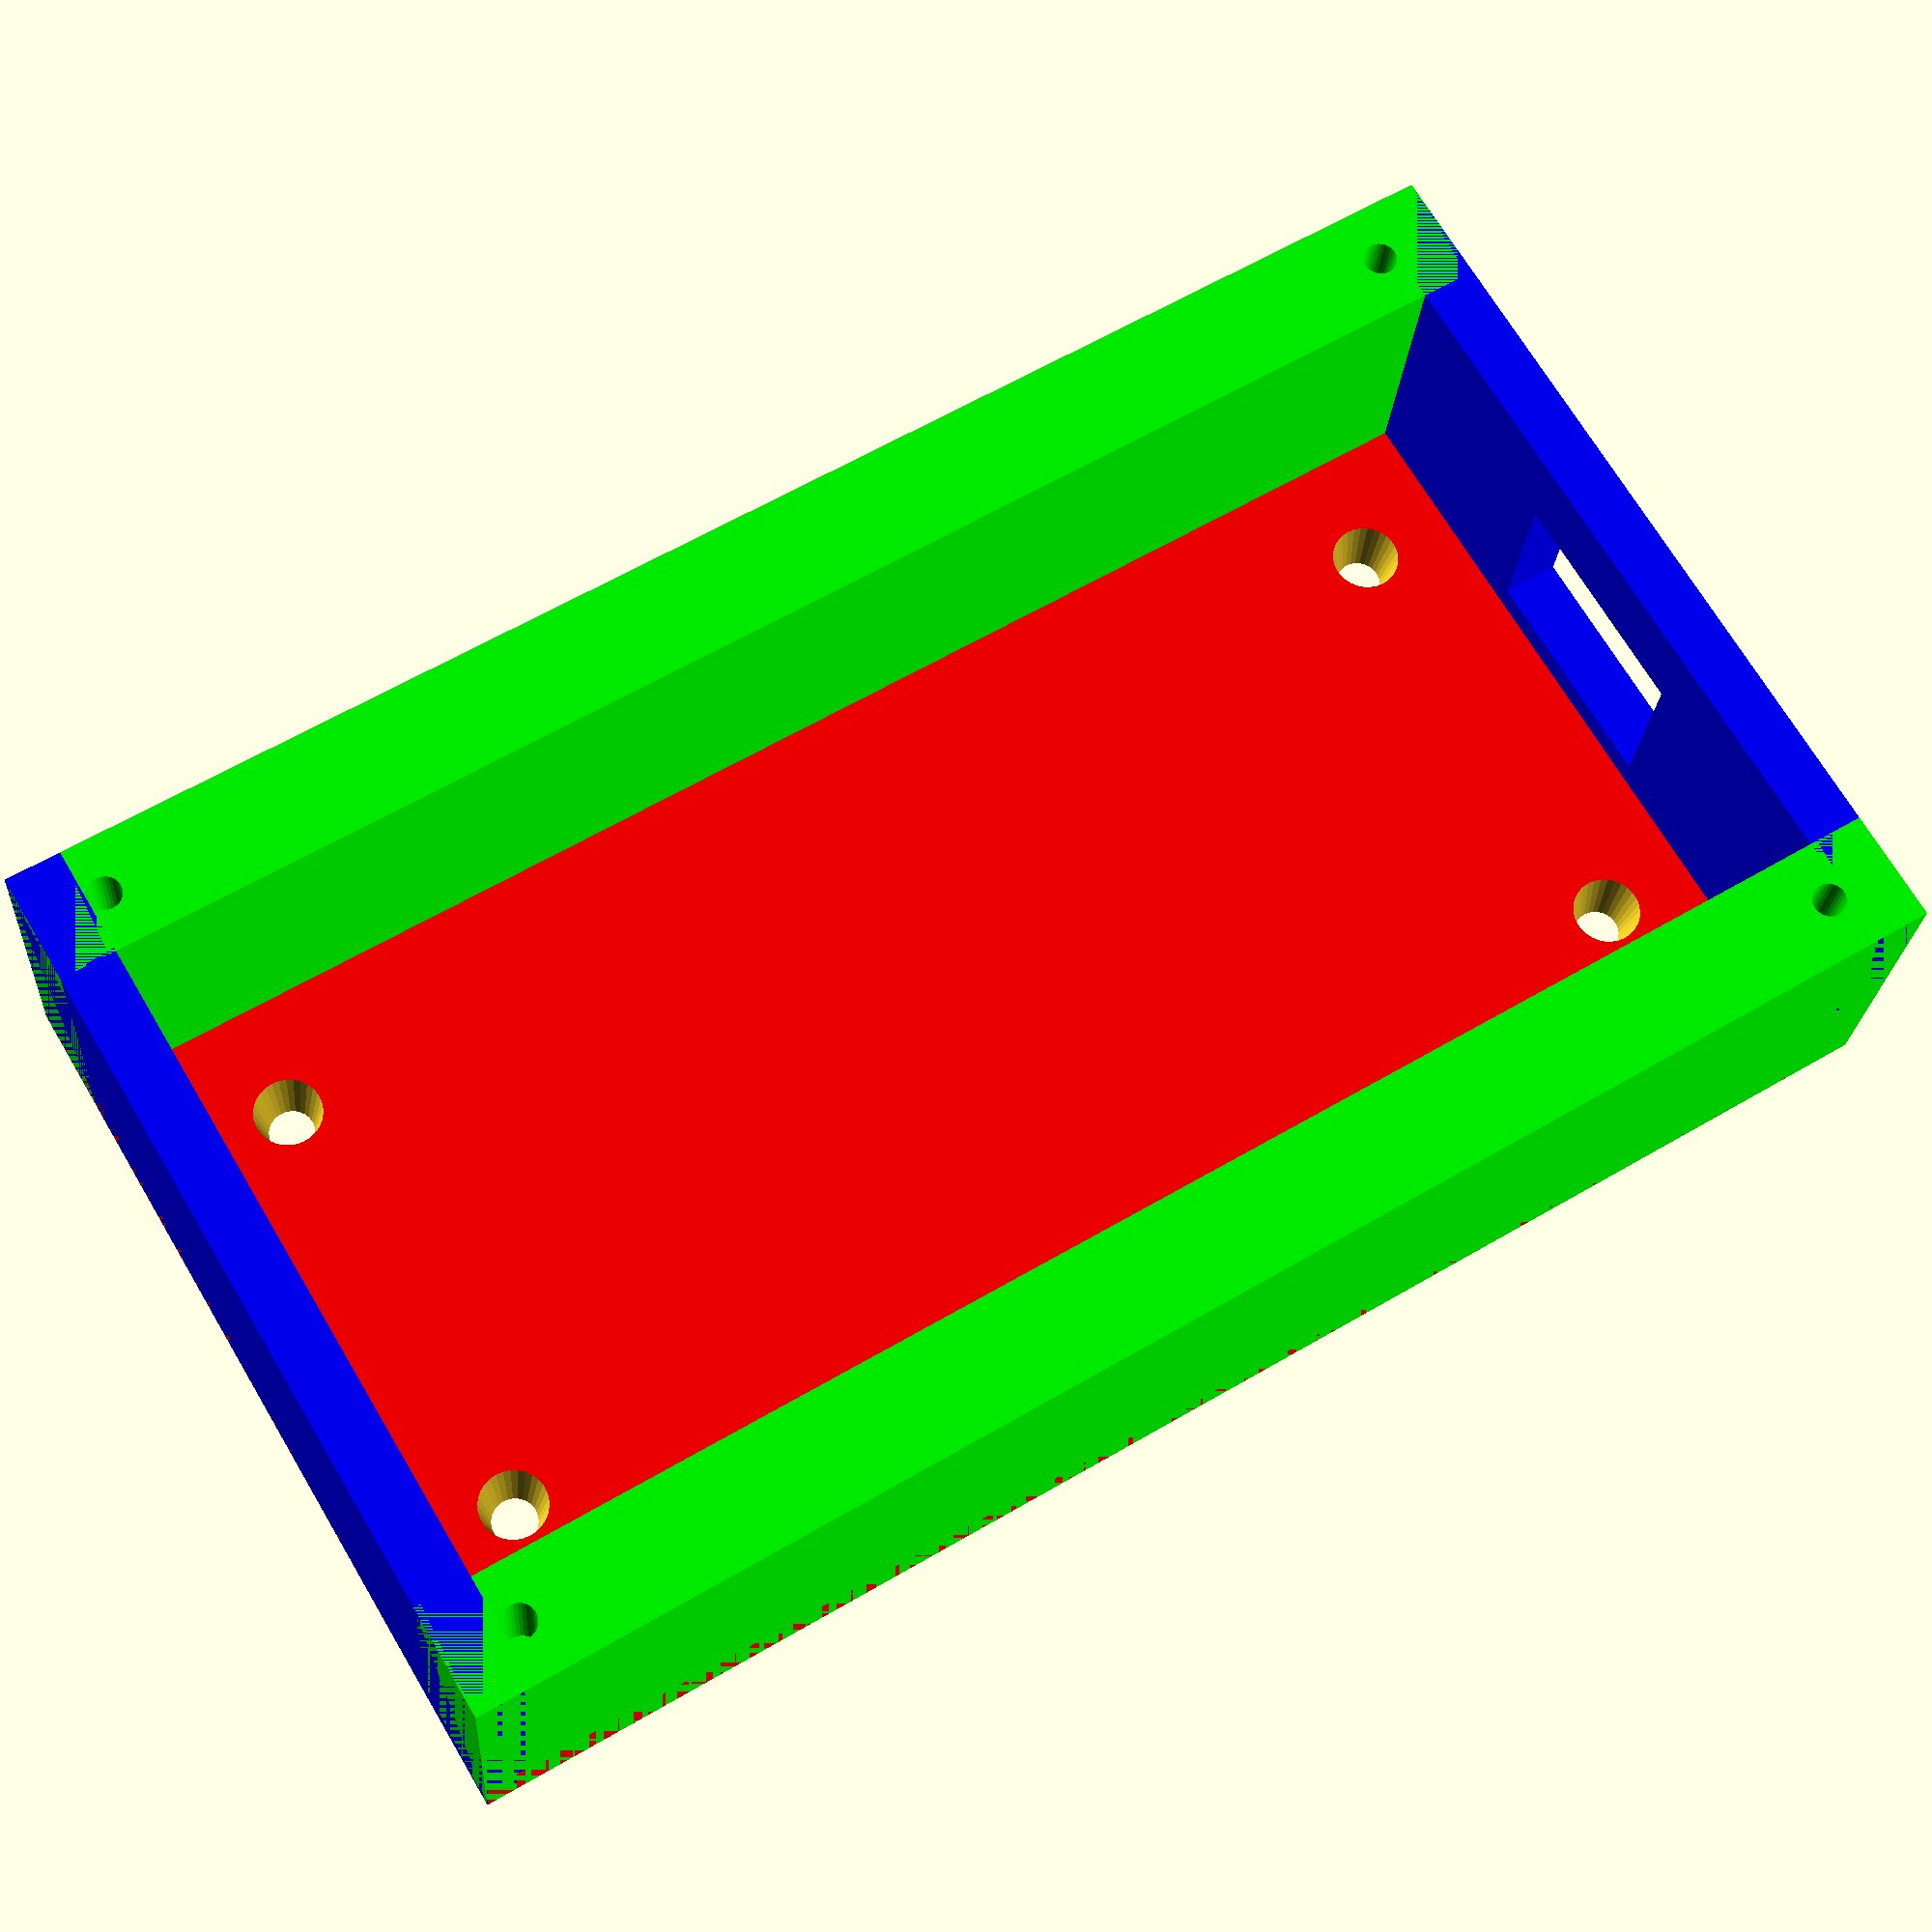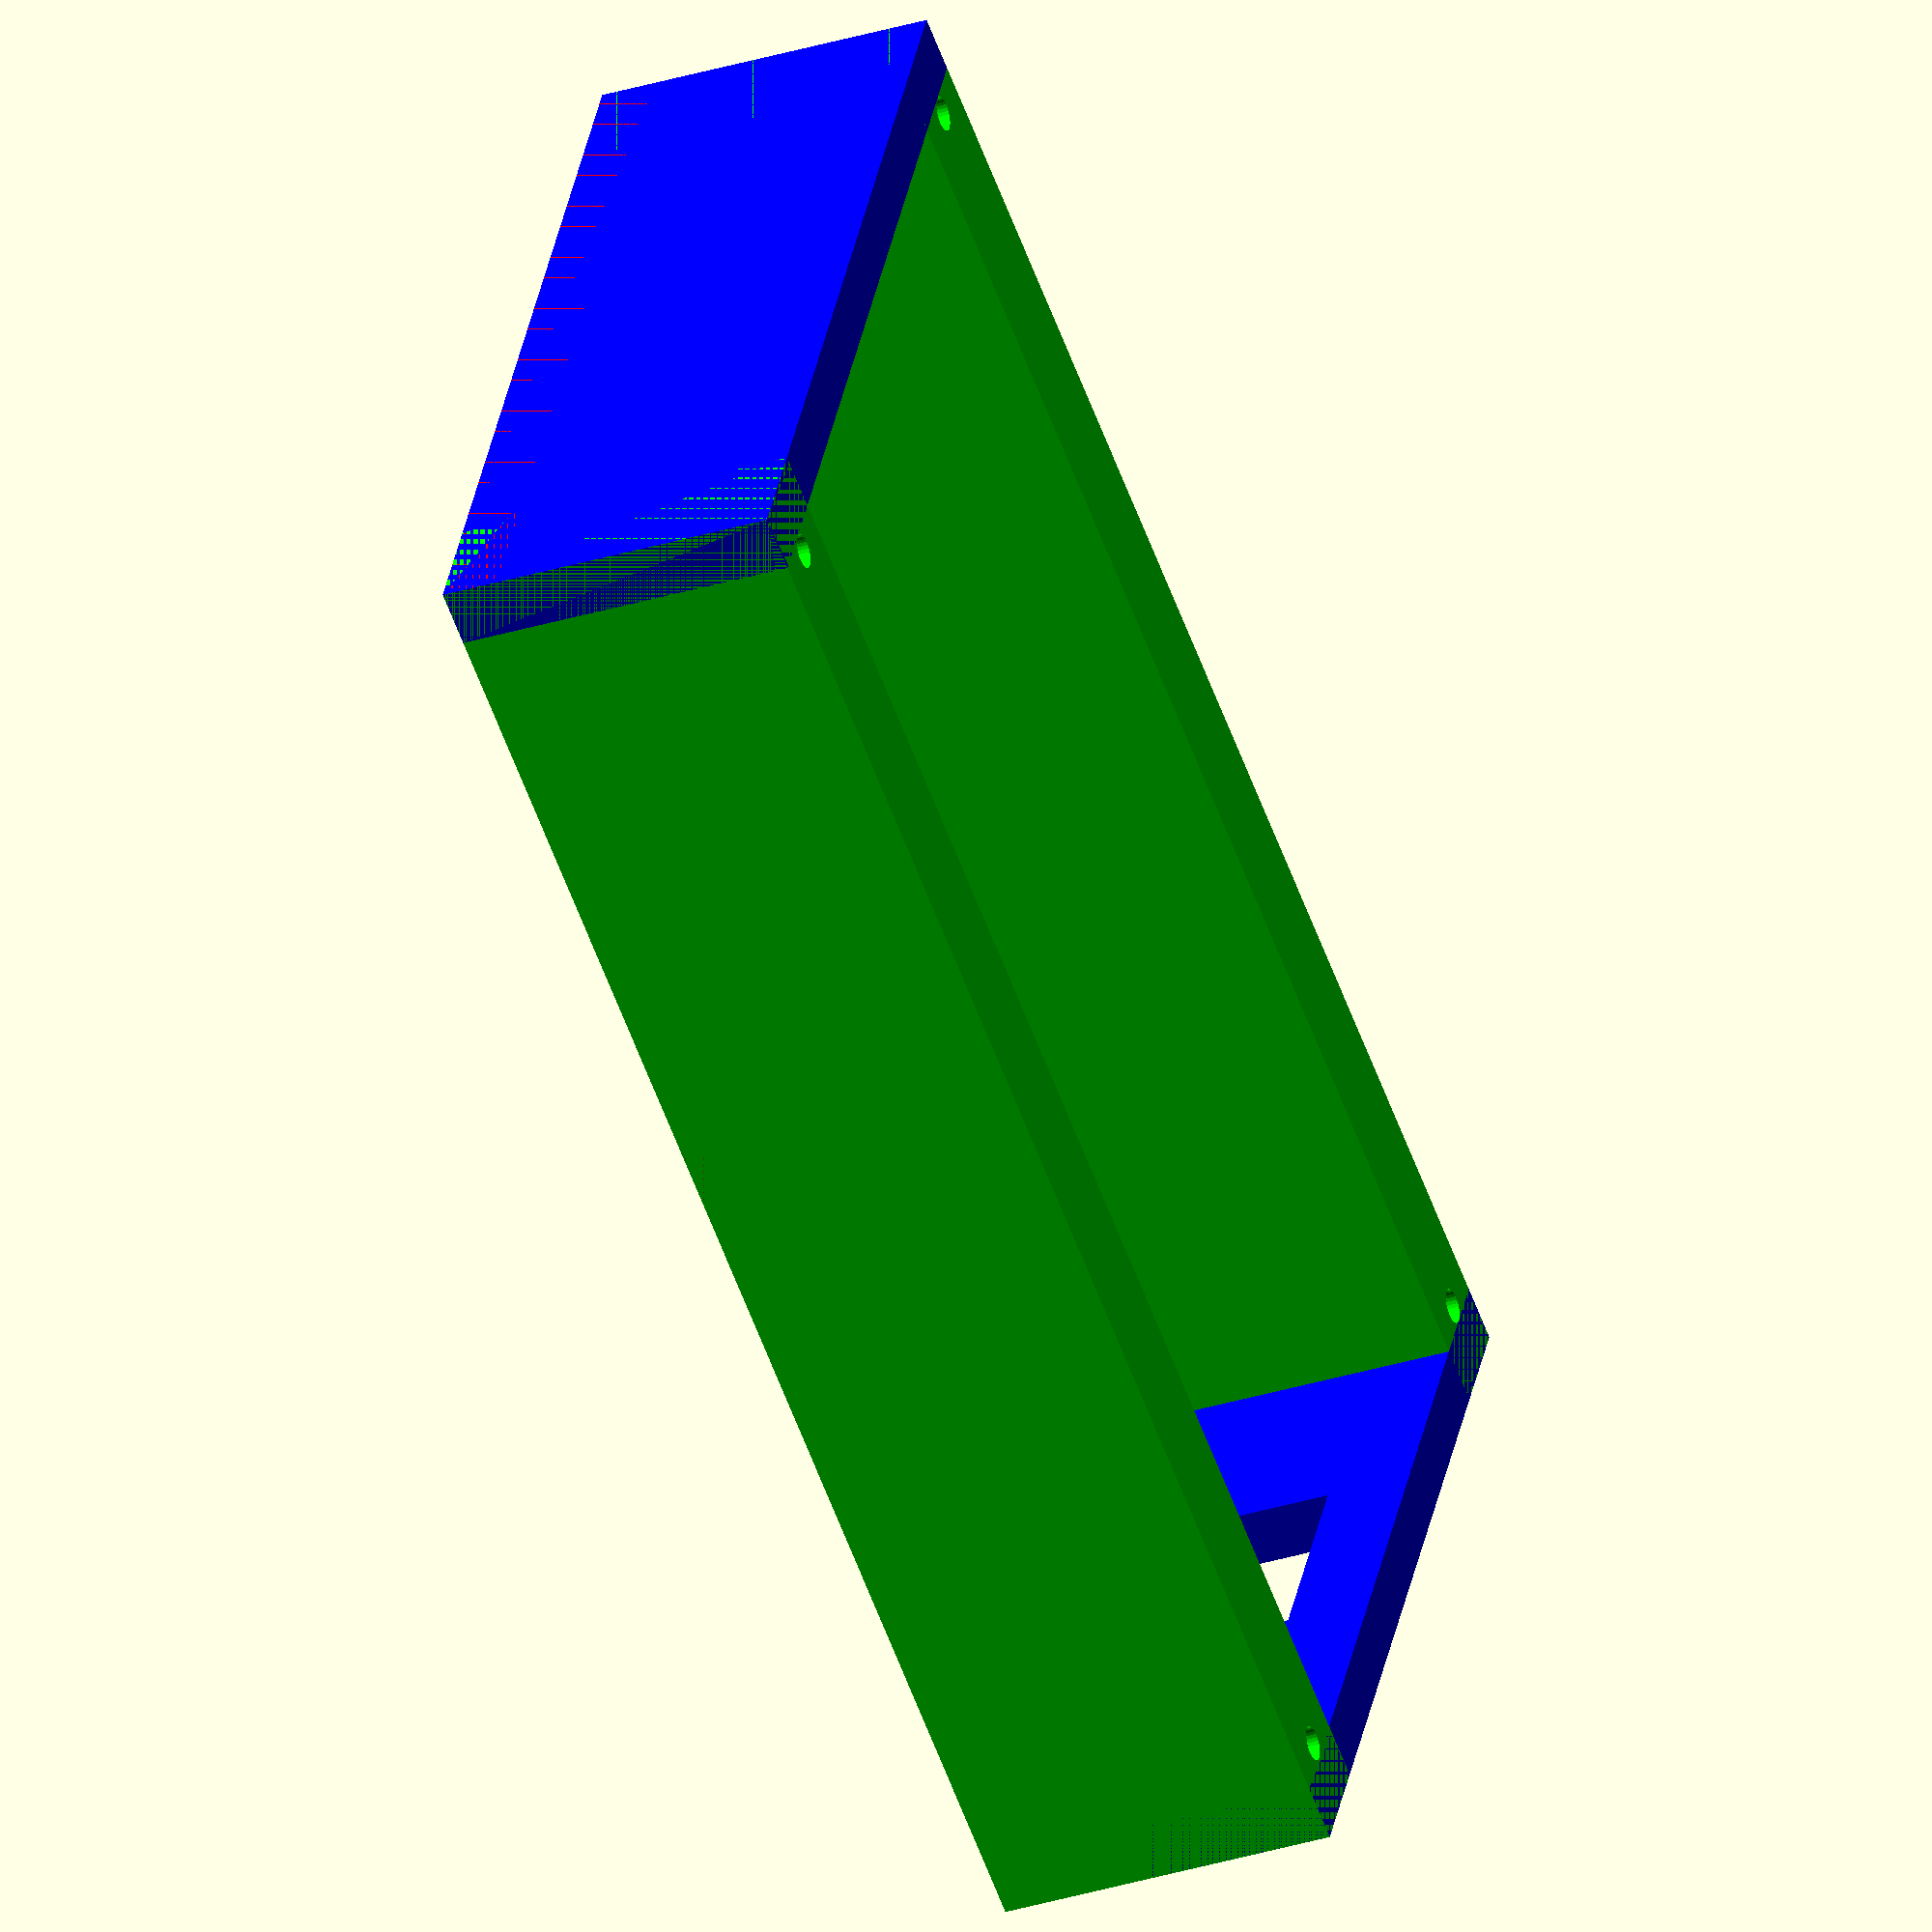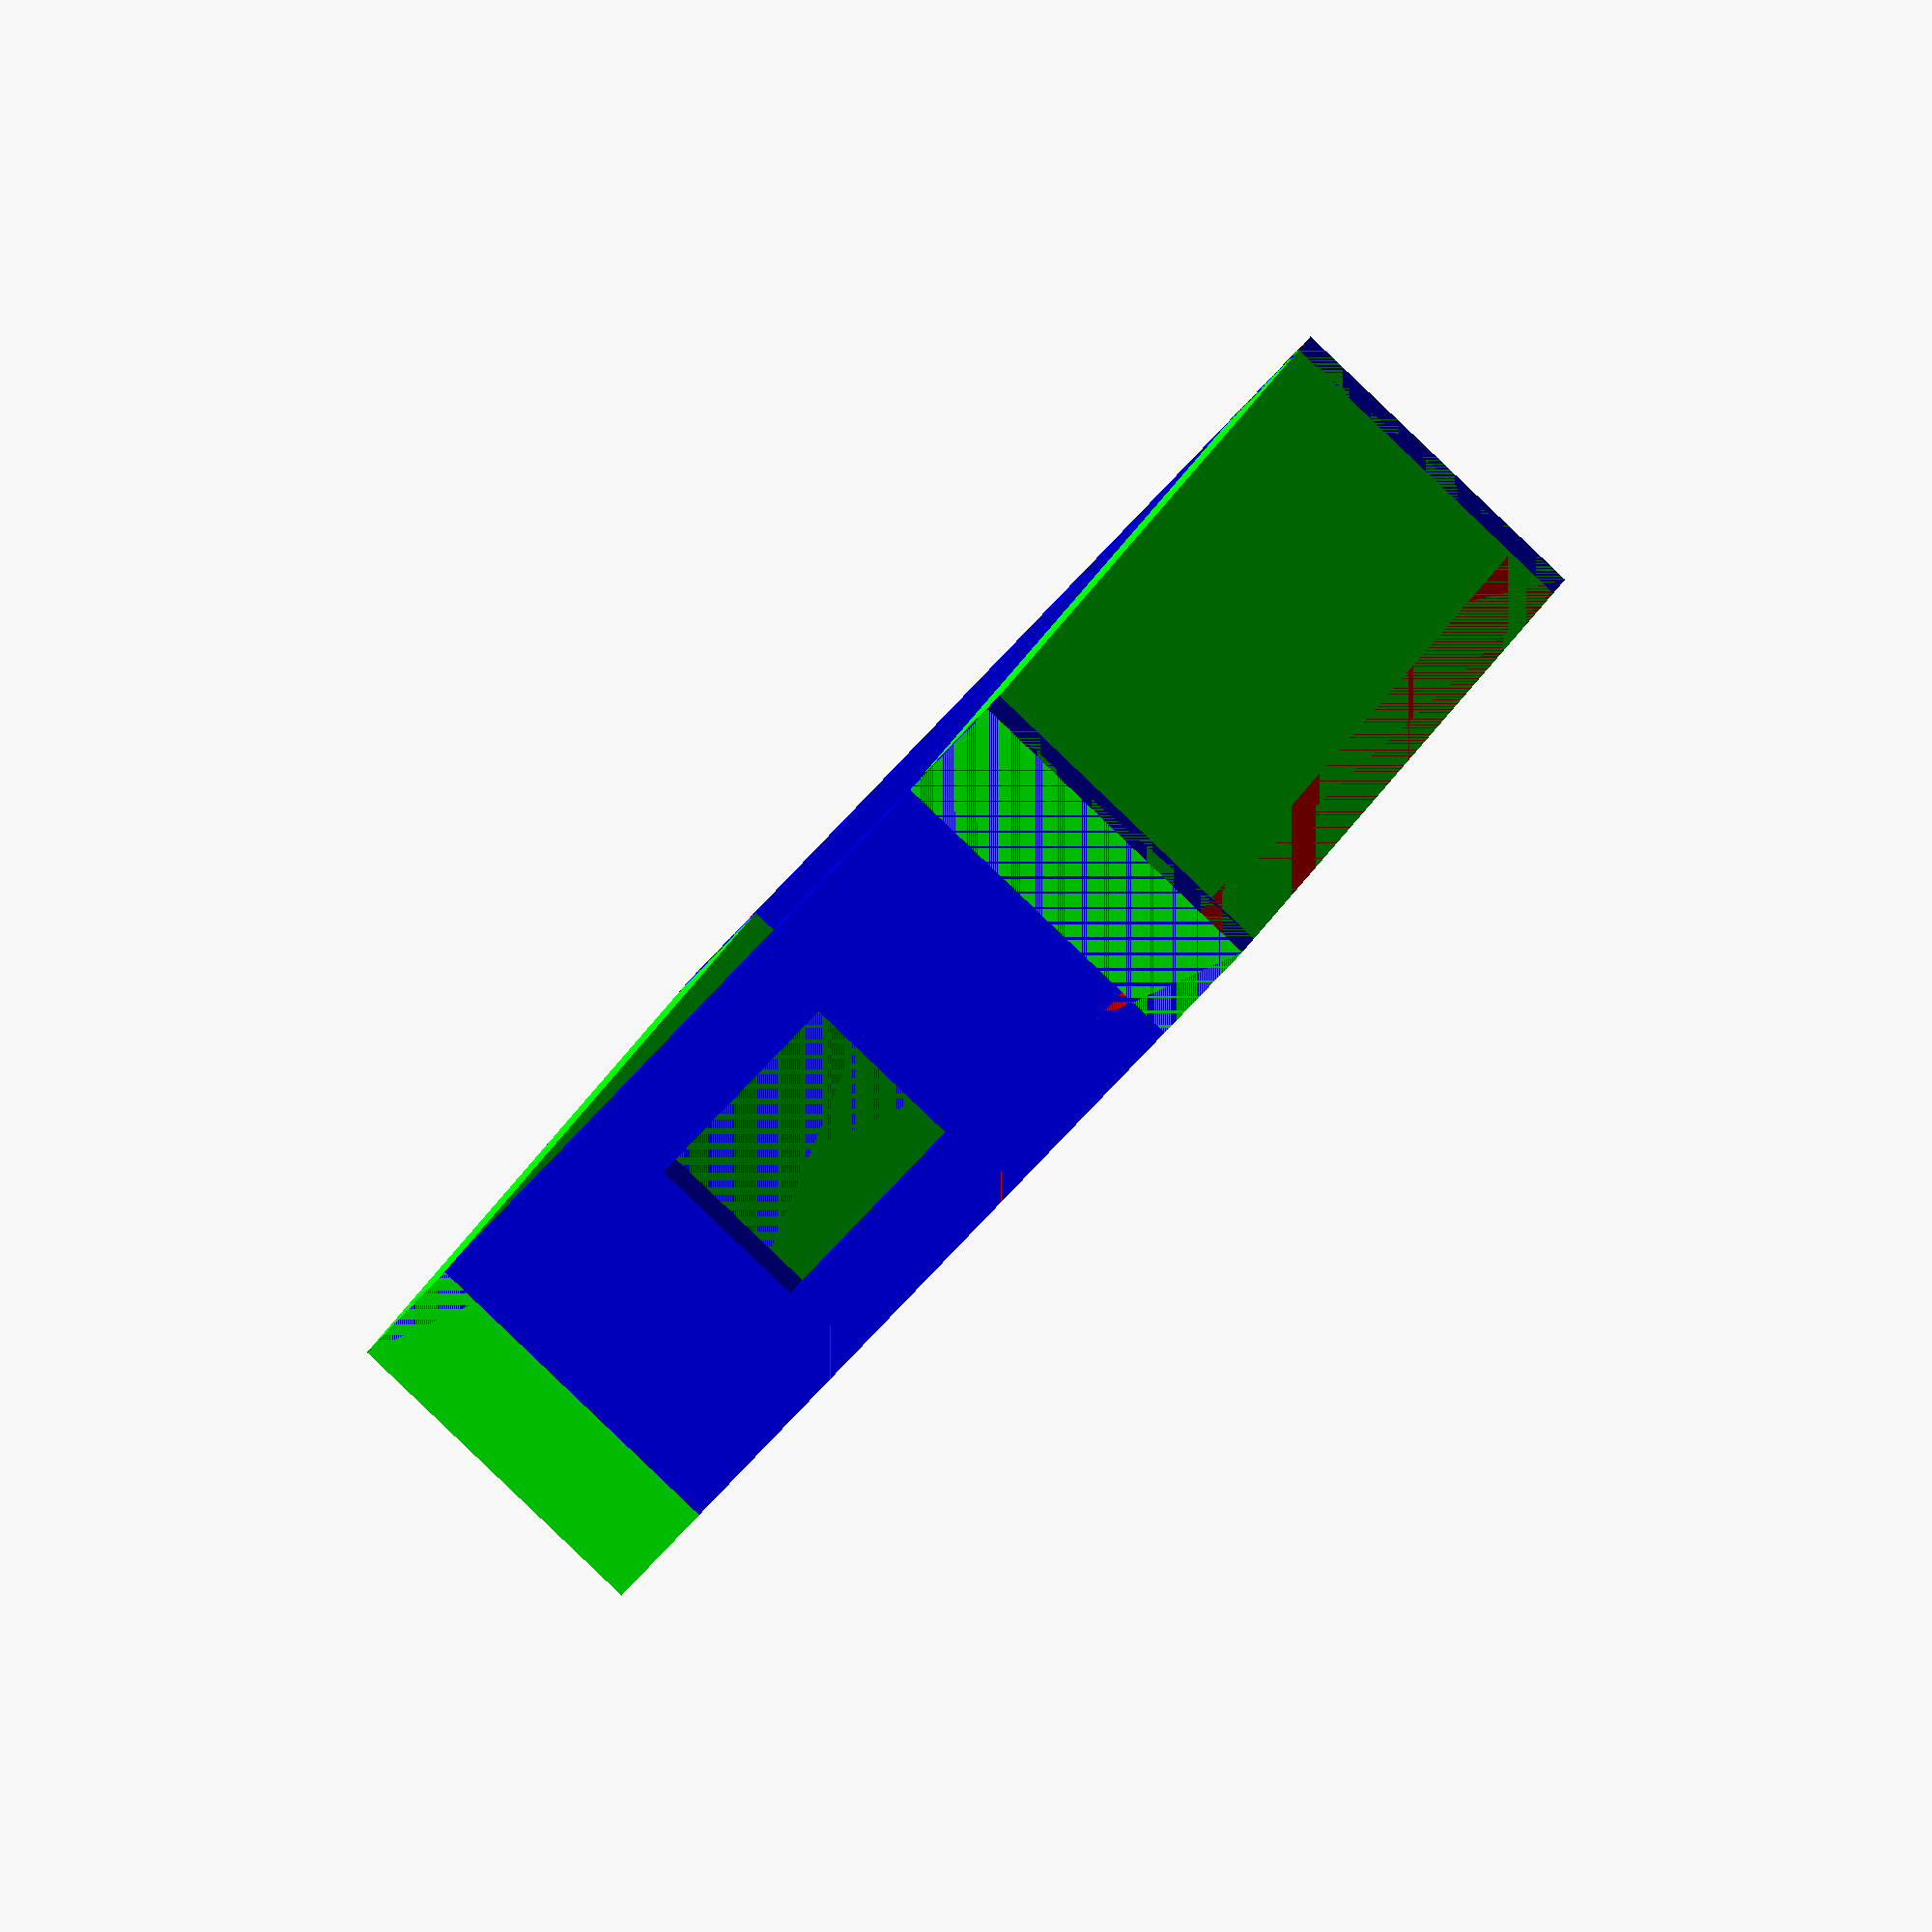
<openscad>
// Easy Mote is 60x127.

// Minimum fragment size (smooths the screw holes)
$fs = 0.15;

// outer dimensions
box_w = 80;
box_l = 137;
box_h = 30;

// thicknesses
floor_t = 5;
side_t = 10;
top_bottom_t = 5;

// security screws to attach cover
thread_radius = 1.5;

// floor with screw holes
difference() {
    // floor
    color([1, 0, 0])
    cube([box_w, box_l, floor_t], true);
    // upper-left hole
    translate([-20, 55, -floor_t/2 - .001])
        cylinder(h=floor_t + .01, r1=2, r2=3);
    // upper-right hole
    translate([20, 55, -floor_t/2 - .001])
        cylinder(h=floor_t + .01, r1=2, r2=3);
    // lower-right hole
    translate([20, -55, -floor_t/2 - .001])
        cylinder(h=floor_t + .01, r1=2, r2=3);
    // lower-left hole
    translate([-20, -55, -floor_t/2 - .001])
        cylinder(h=floor_t + .01, r1=2, r2=3);
}

// left wall with screw holes (y position is -lid_l/2 + 12 or lid_l/2 - 12)
color([0,1,0])
translate([-box_w / 2 + (side_t / 2), 0, box_h/2 - floor_t/2]) {
    difference() {
        cube([side_t, box_l, box_h], true);
        translate([0, 62, (floor_t + box_h - 30)]) 
            cylinder(h=30, r=thread_radius);
        translate([0, -62, (floor_t + box_h - 30)]) 
            cylinder(h=30, r=thread_radius);
    }
}

// top wall 5 thick with IR hole
color([0,0,1])
translate([0, box_l/2 - (top_bottom_t / 2), box_h/2 - floor_t/2]) {
    difference() {
        // wall 
        cube([box_w, top_bottom_t, box_h], true);
        
        // hole
        cube([20, top_bottom_t + 0.01, 15], true);
    }
}

// right wall with screw holes
color([0,1,0])
translate([box_w / 2 - (side_t /2), 0, box_h/2 - floor_t/2 ]) {
    difference() {
        cube([side_t, box_l, box_h], true);
        translate([0, 62, (floor_t + box_h - 30)])
            cylinder(h=30, r=thread_radius);
        translate([0, -62, (floor_t + box_h - 30)])
            cylinder(h=30, r=thread_radius);
    }
}

// bottom wall
color([0,0,1])
translate([0, -box_l/2 + (top_bottom_t / 2), box_h/2 - floor_t/2]) {
    cube([box_w, top_bottom_t, box_h], true);
}

</openscad>
<views>
elev=202.4 azim=239.3 roll=183.5 proj=p view=solid
elev=213.2 azim=295.9 roll=247.1 proj=o view=solid
elev=268.7 azim=16.9 roll=133.7 proj=o view=wireframe
</views>
